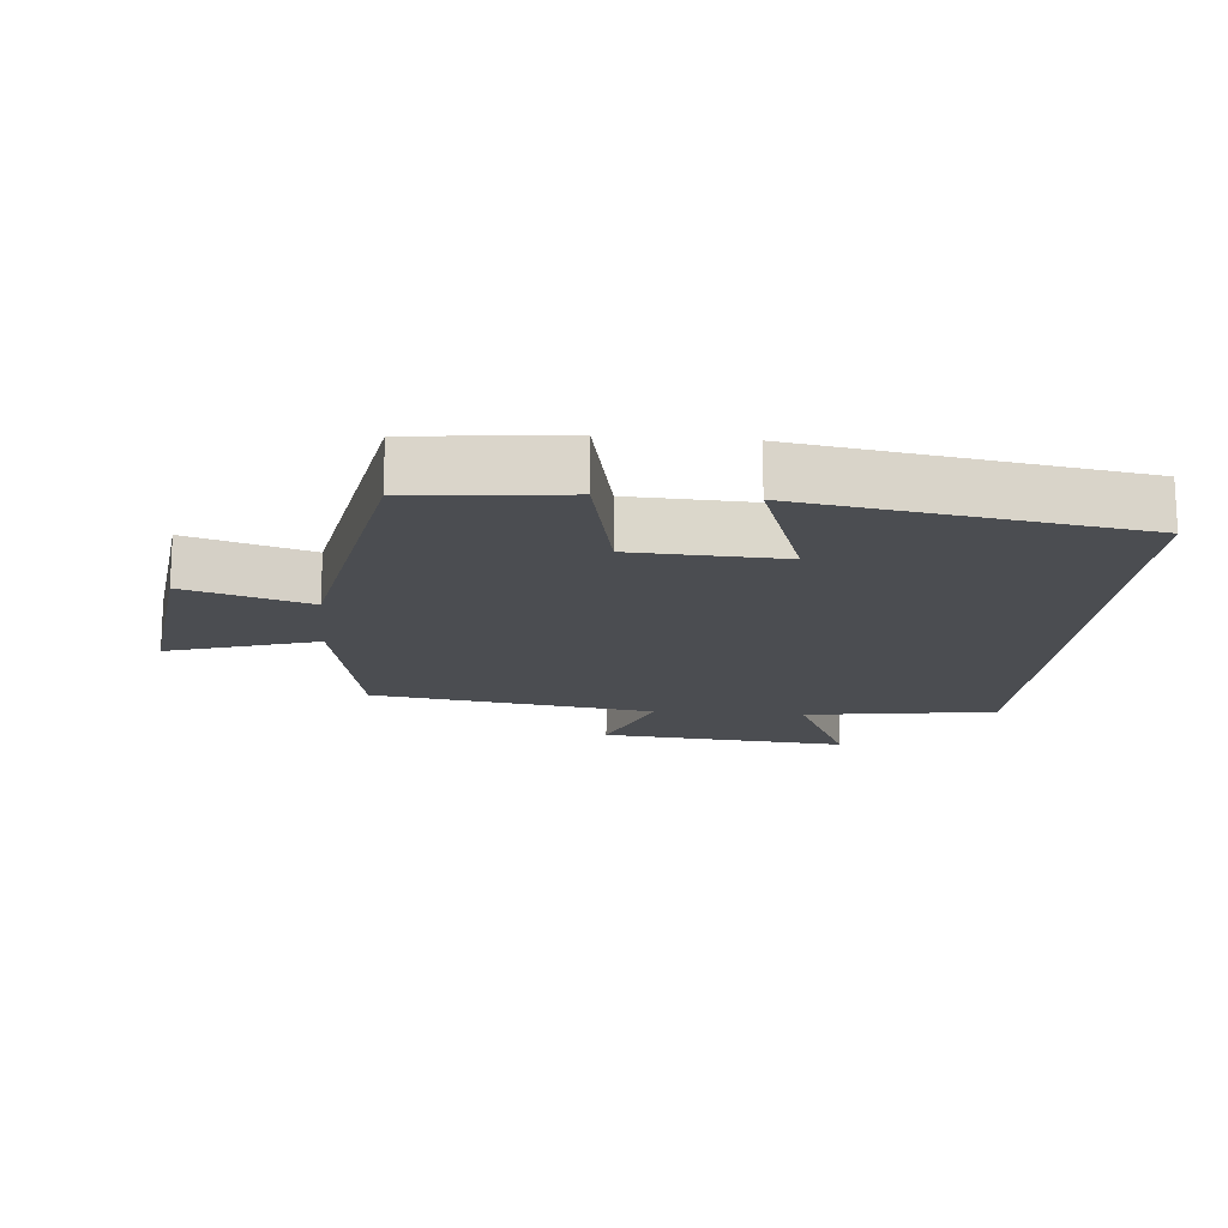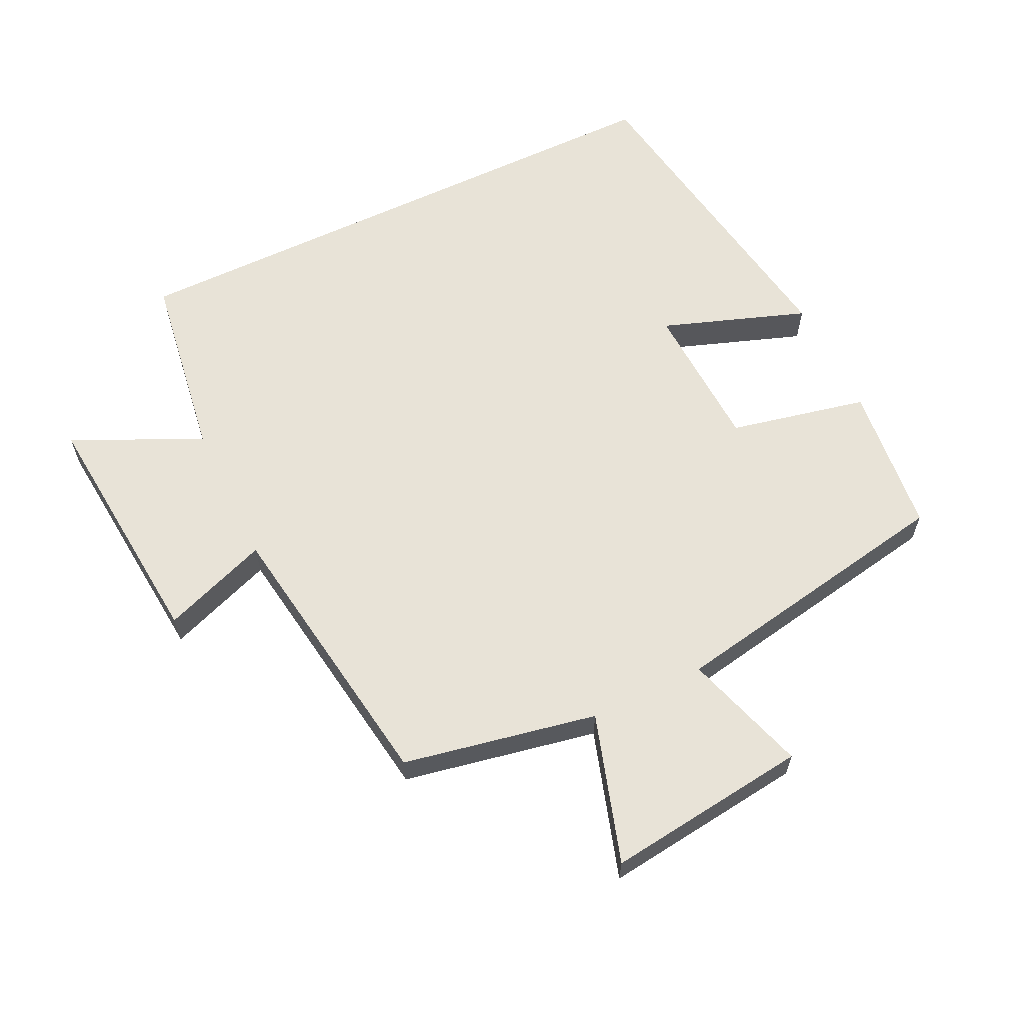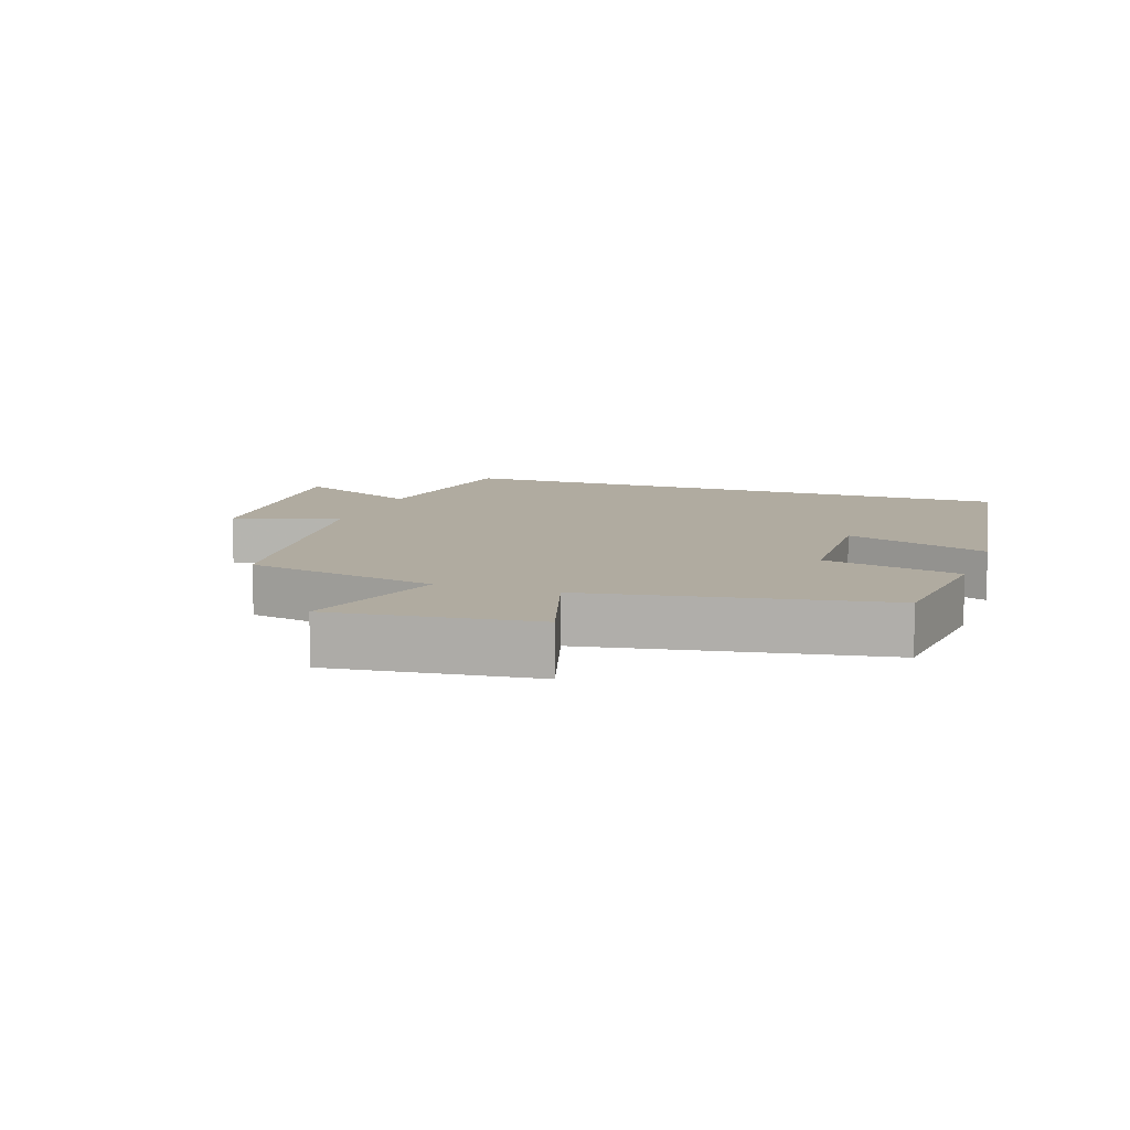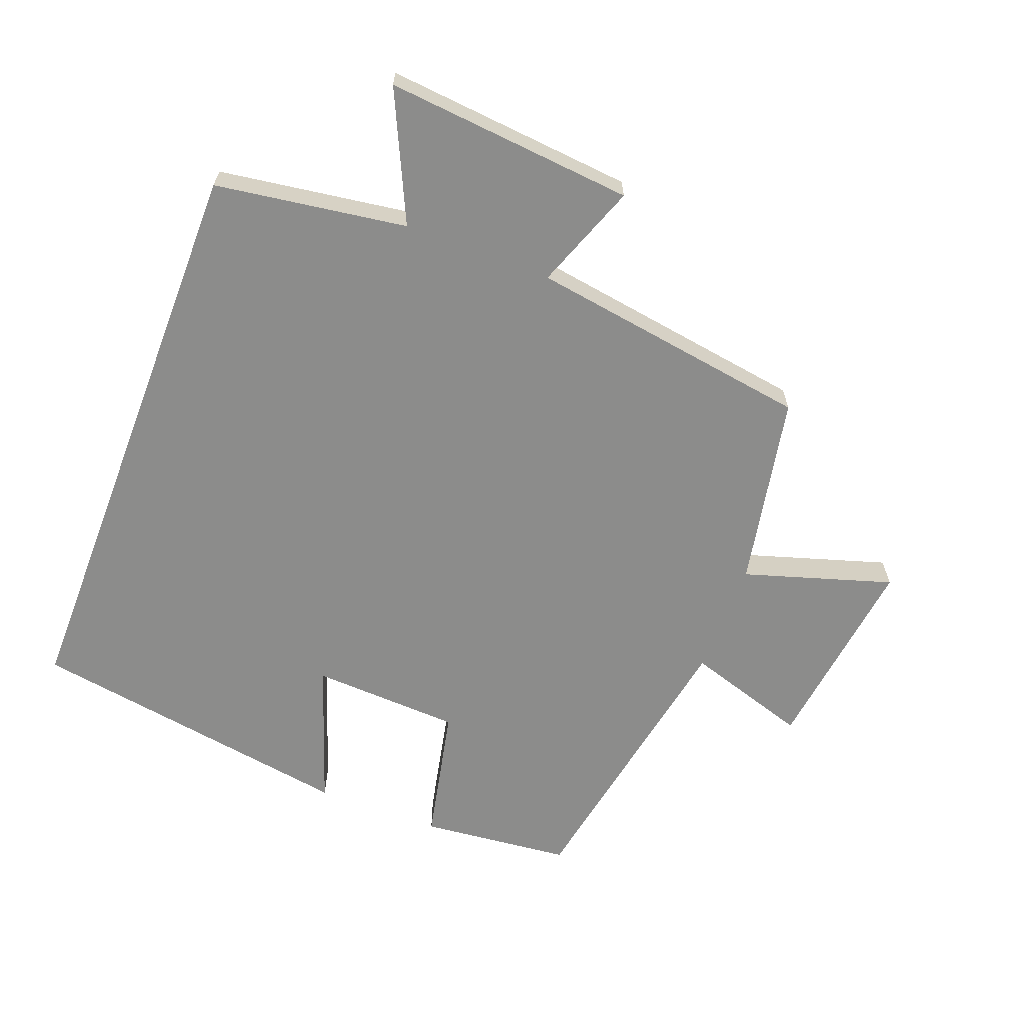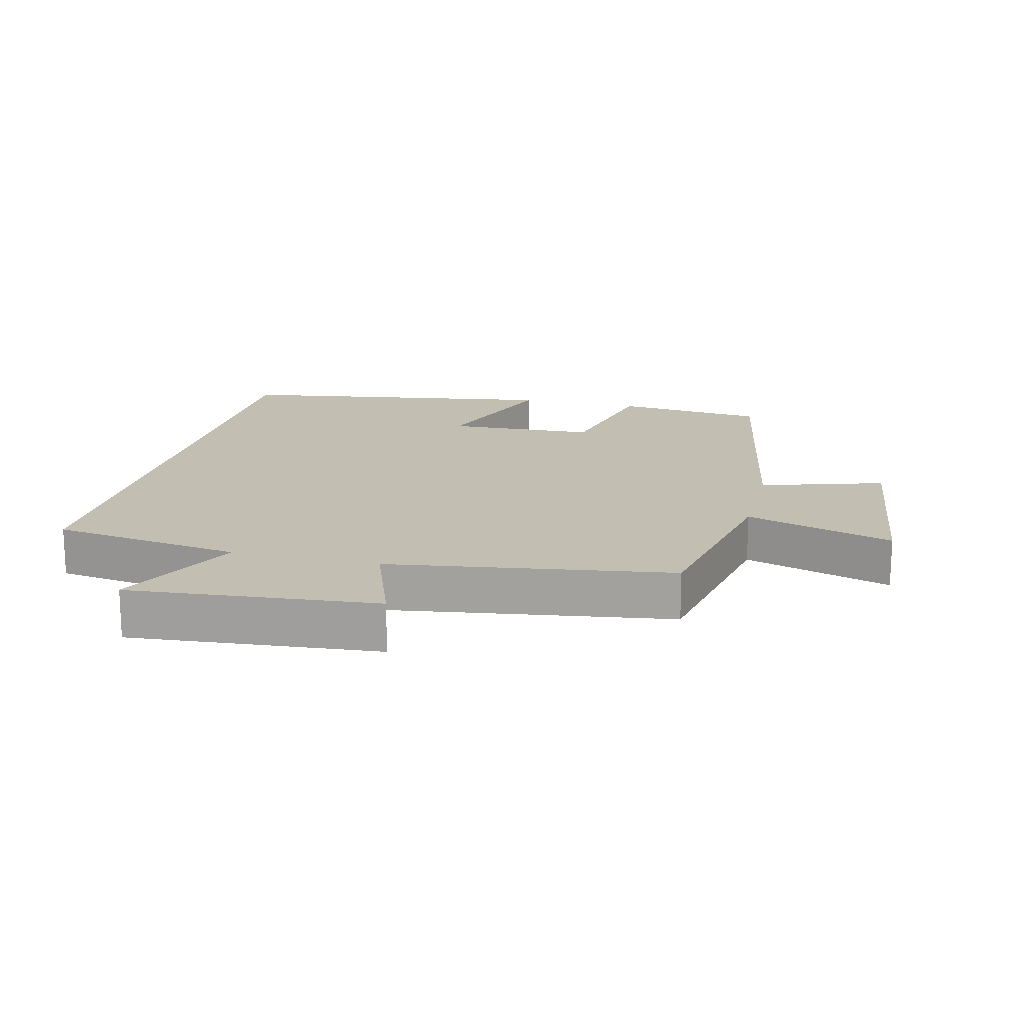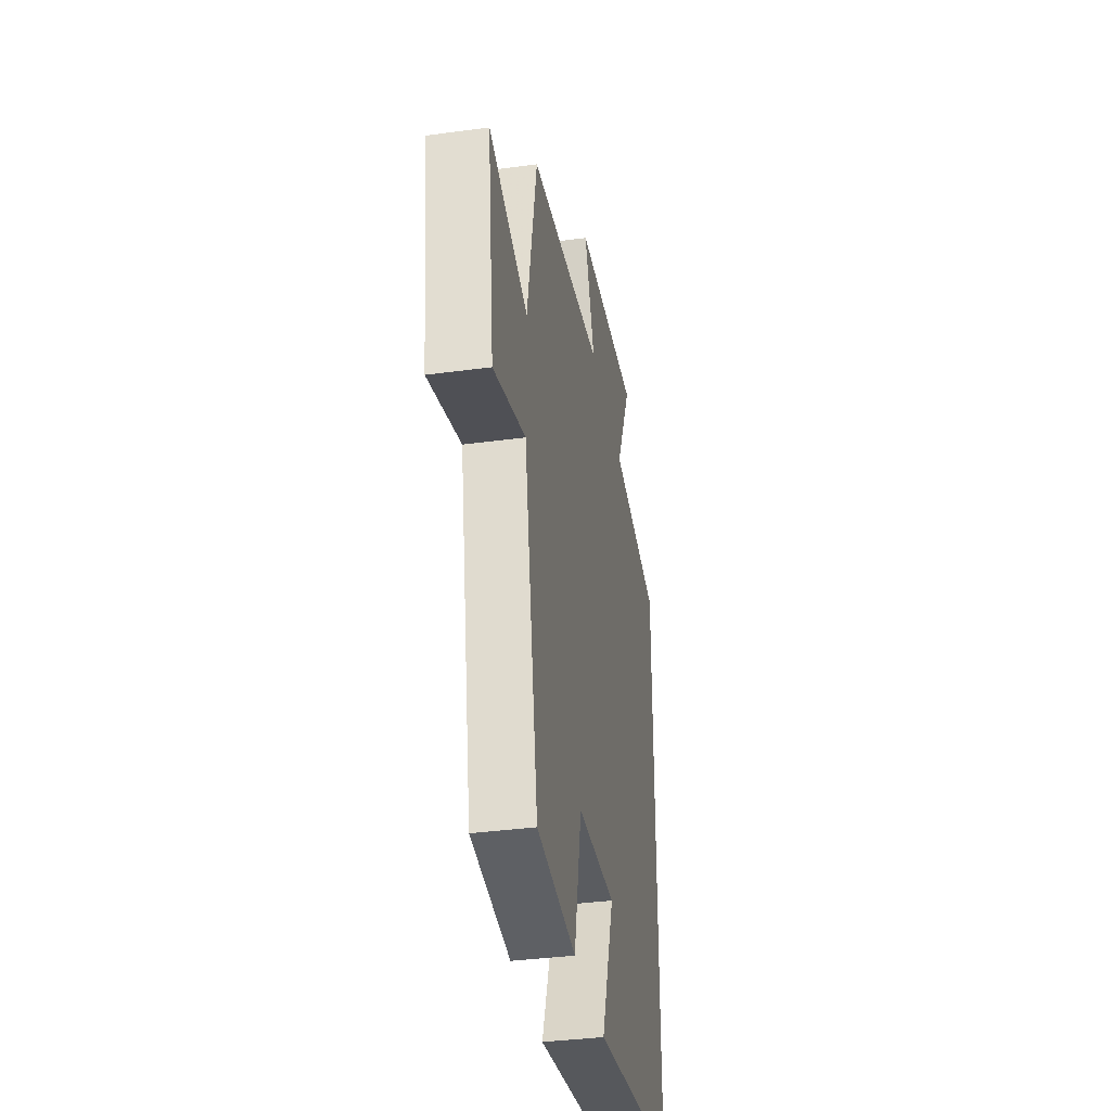
<metadata>
{"format":"obj","ext":"obj","renderer":"f3d","projection":"perspective","resolution":1024,"background":"white","views":[{"elev":-16.0,"azim":174.9,"up":"+Y"},{"elev":61.6,"azim":64.3,"up":"+Y"},{"elev":9.8,"azim":109.4,"up":"+Y"},{"elev":-64.1,"azim":-21.0,"up":"+Y"},{"elev":17.1,"azim":13.8,"up":"+Y"},{"elev":-36.8,"azim":99.9,"up":"+Z"}]}
</metadata>
<code>
v -0.5 0.07 -0.421
v -0.5 0.07 0.457
v -0.211 0.07 0.5
v -0.302 0.07 0.694
v 0.074 0.07 0.66
v 0.015 0.07 0.5
v 0.443 0.07 0.436
v 0.5 0.07 0.144
v 0.724 0.07 0.214
v 0.686 0.07 -0.092
v 0.5 0.07 -0.034
v 0.42 0.07 -0.476
v 0.192 0.07 -0.5
v 0.147 0.07 -0.292
v -0.079 0.07 -0.282
v -0.002 0.07 -0.5
v -0.5 0 -0.421
v -0.5 0 0.457
v -0.211 0 0.5
v -0.302 0 0.694
v 0.074 0 0.66
v 0.015 0 0.5
v 0.443 0 0.436
v 0.5 0 0.144
v 0.724 0 0.214
v 0.686 0 -0.092
v 0.5 0 -0.034
v 0.42 0 -0.476
v 0.192 0 -0.5
v 0.147 0 -0.292
v -0.079 0 -0.282
v -0.002 0 -0.5
f 15 16 1 2
f 14 15 2 3
f 11 12 13 14
f 11 14 3
f 8 9 10 11
f 6 7 8 11
f 6 11 3 4
f 4 5 6
f 18 17 32 31
f 19 18 31 30
f 30 29 28 27
f 19 30 27
f 27 26 25 24
f 27 24 23 22
f 20 19 27 22
f 22 21 20
f 1 17 18 2
f 2 18 19 3
f 3 19 20 4
f 4 20 21 5
f 5 21 22 6
f 6 22 23 7
f 7 23 24 8
f 8 24 25 9
f 9 25 26 10
f 10 26 27 11
f 11 27 28 12
f 12 28 29 13
f 13 29 30 14
f 14 30 31 15
f 15 31 32 16
f 16 32 17 1

</code>
